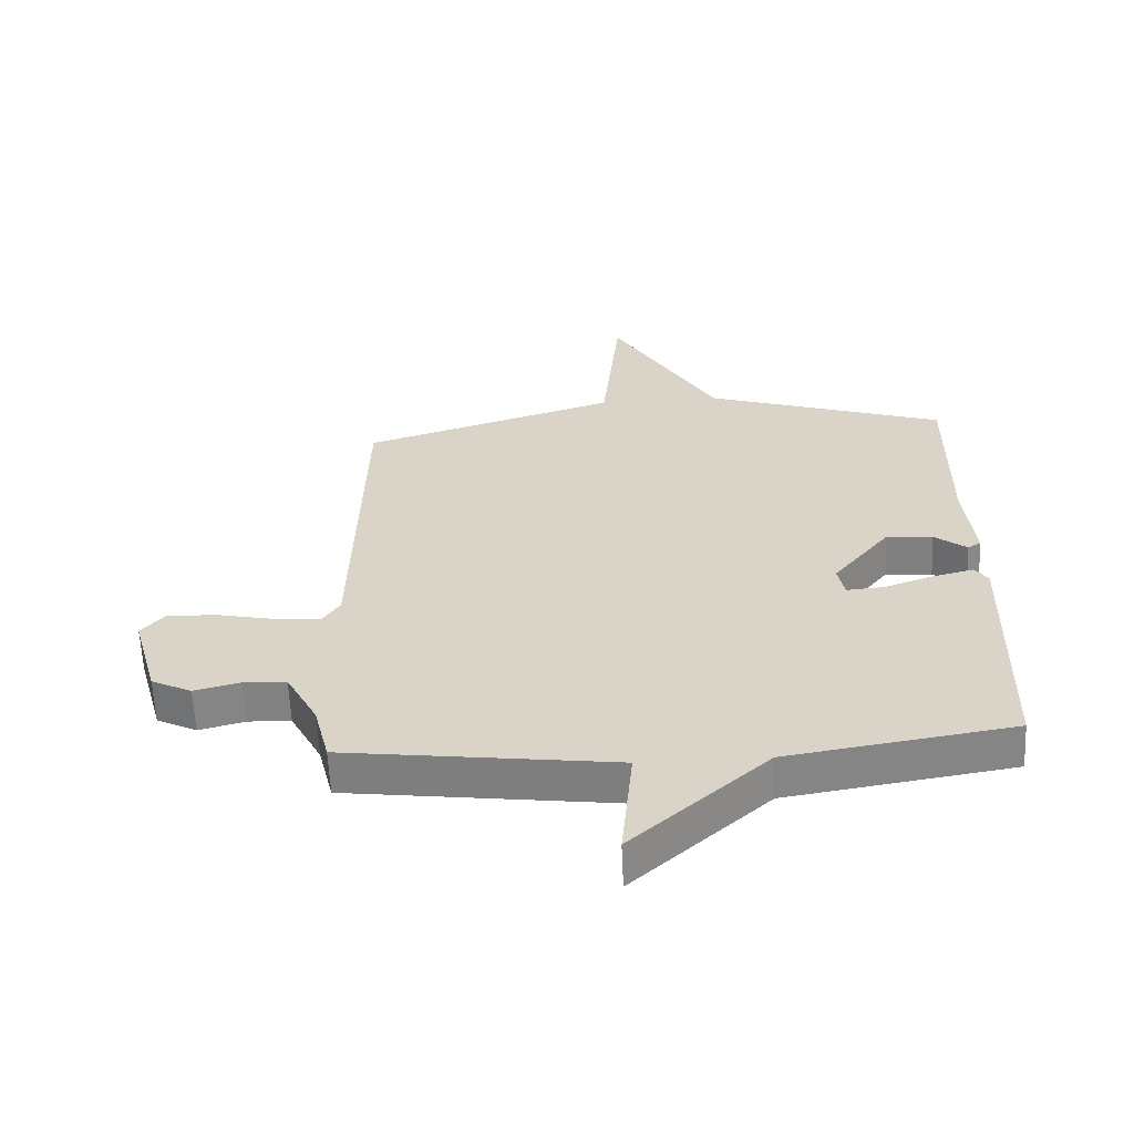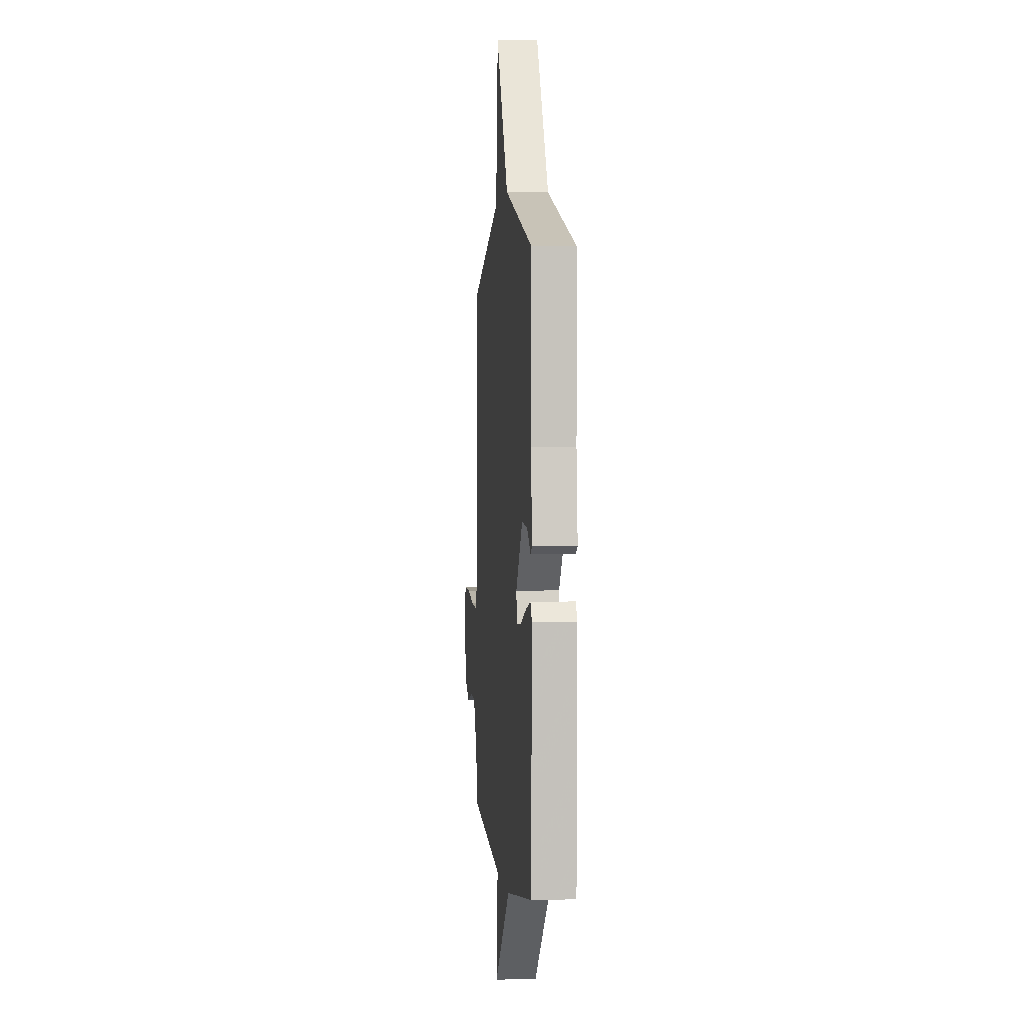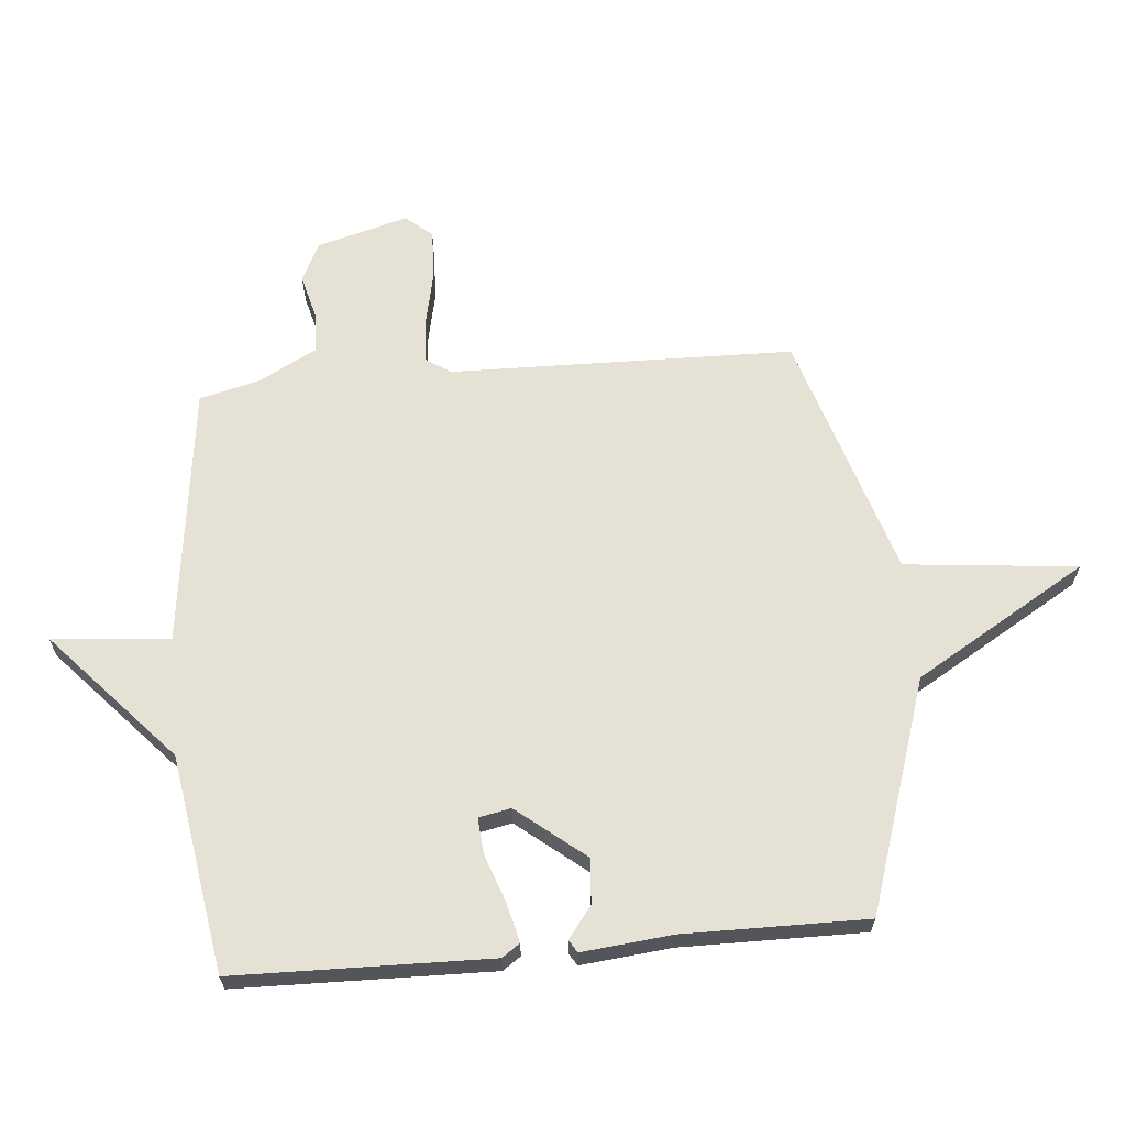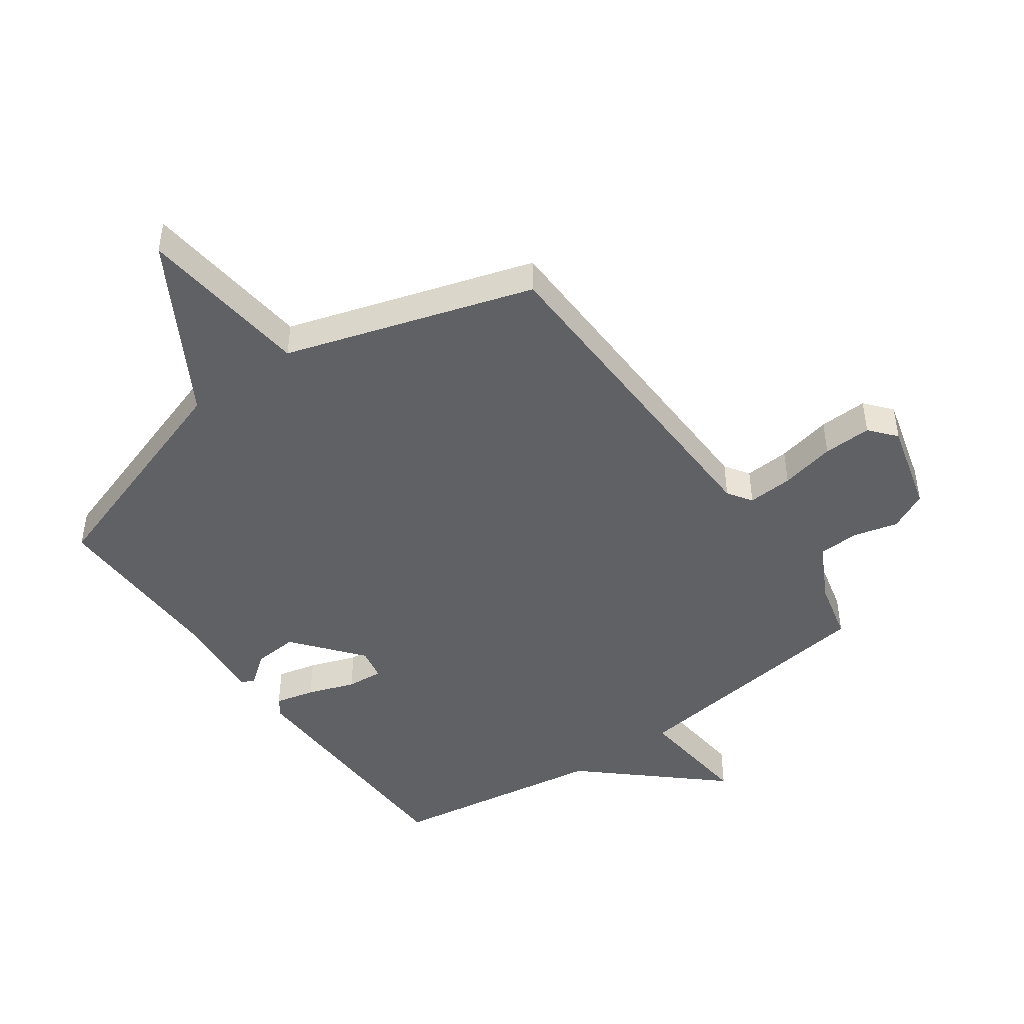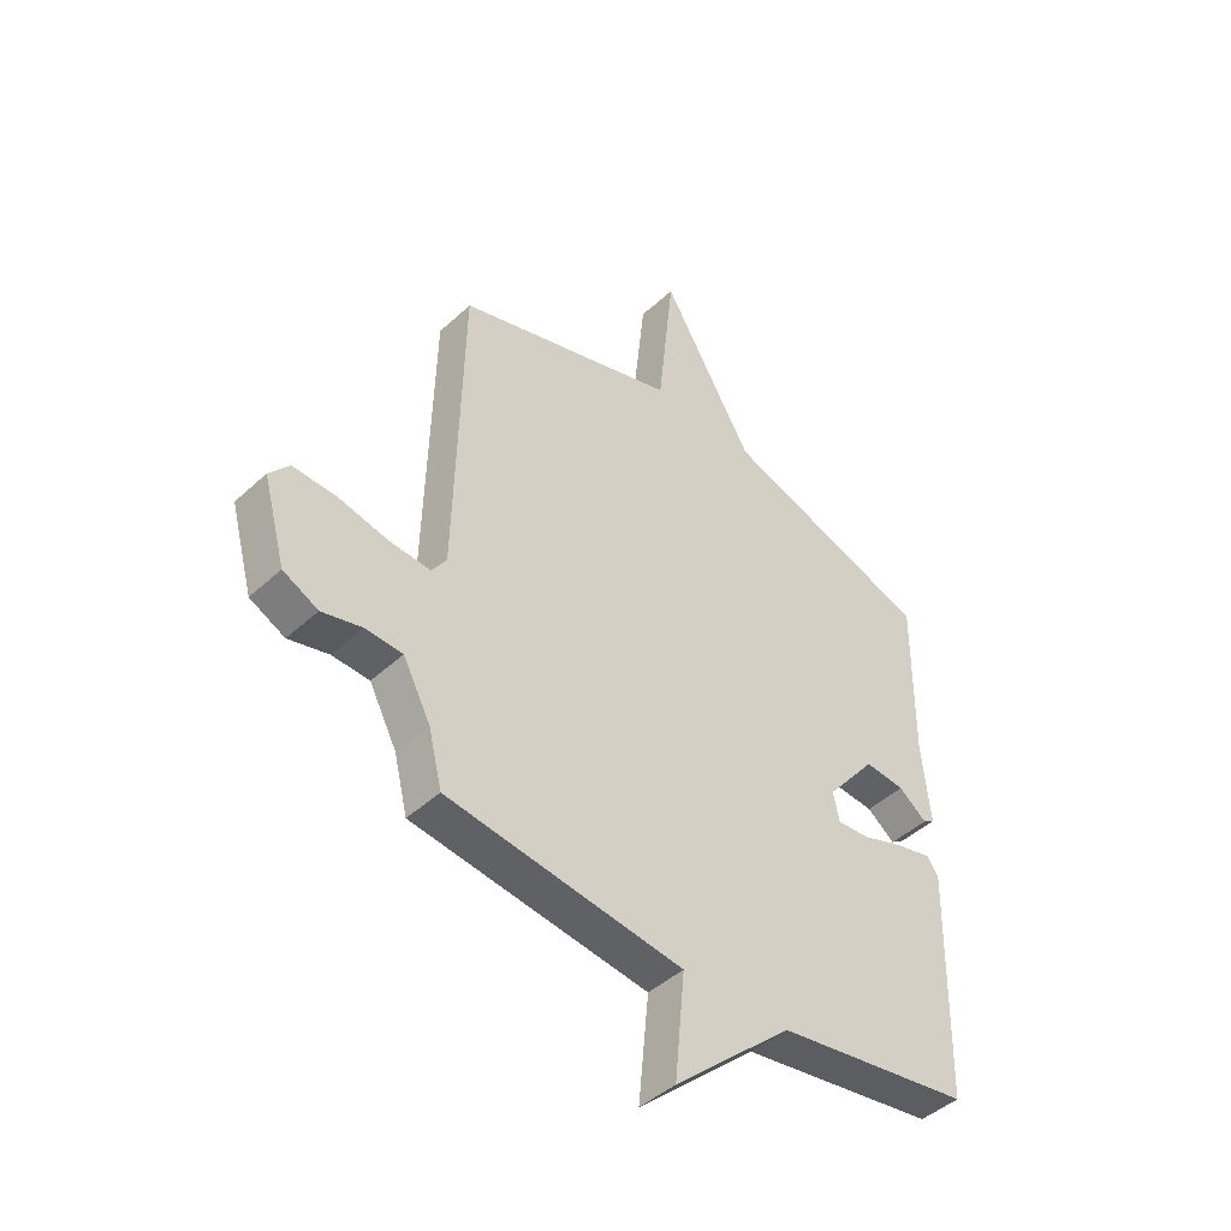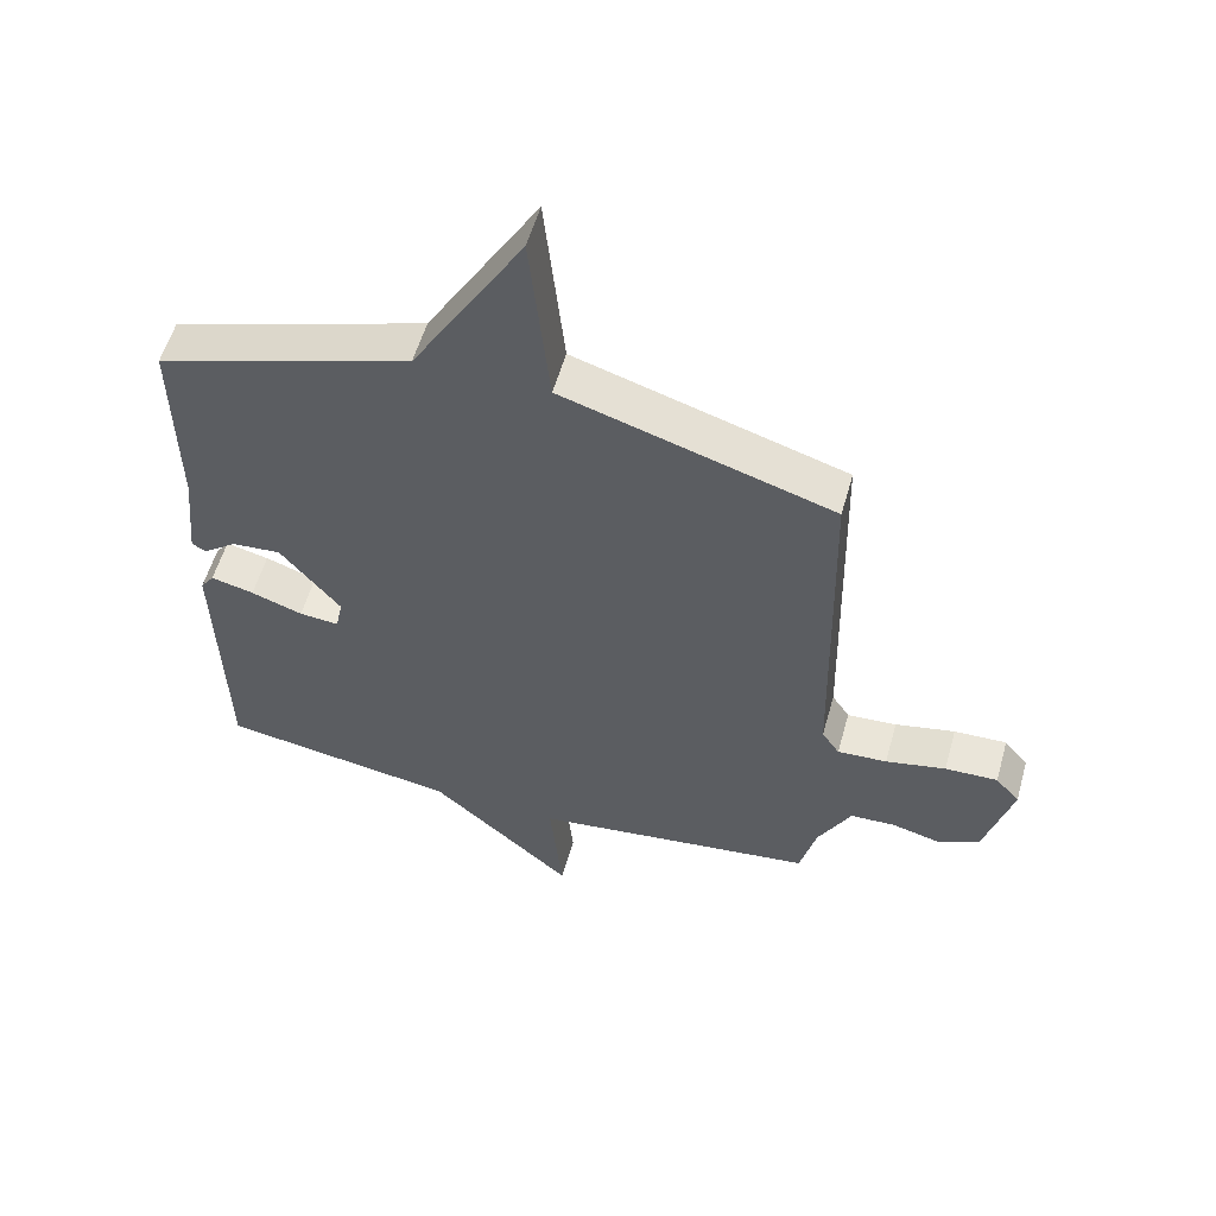
<metadata>
{"format":"obj","ext":"obj","renderer":"f3d","projection":"perspective","resolution":1024,"background":"white","views":[{"elev":-60.9,"azim":-177.4,"up":"+Z"},{"elev":1.2,"azim":-95.6,"up":"+Z"},{"elev":64.7,"azim":-95.2,"up":"+Y"},{"elev":-45.8,"azim":35.7,"up":"+Y"},{"elev":-44.8,"azim":136.8,"up":"+Z"},{"elev":56.1,"azim":15.7,"up":"+Z"}]}
</metadata>
<code>
v 0.5 0.07 0.5
v 0.513 0.07 -0.076
v 0.54 0.07 -0.117
v 0.616 0.07 -0.112
v 0.708 0.07 -0.092
v 0.789 0.07 -0.089
v 0.826 0.07 -0.133
v 0.784 0.07 -0.286
v 0.719 0.07 -0.318
v 0.645 0.07 -0.299
v 0.576 0.07 -0.302
v 0.525 0.07 -0.399
v 0.5 0.07 -0.5
v 0.063 0.07 -0.557
v 0.082 0.07 -0.754
v -0.137 0.07 -0.557
v -0.5 0.07 -0.5
v -0.51 0.07 -0.073
v -0.489 0.07 -0.043
v -0.423 0.07 -0.059
v -0.344 0.07 -0.087
v -0.283 0.07 -0.092
v -0.272 0.07 -0.038
v -0.364 0.07 0.076
v -0.439 0.07 0.07
v -0.491 0.07 0.03
v -0.512 0.07 0.043
v -0.497 0.07 0.194
v -0.5 0.07 0.5
v -0.112 0.07 0.628
v 0.058 0.07 0.916
v 0.088 0.07 0.628
v 0.5 0 0.5
v 0.513 0 -0.076
v 0.54 0 -0.117
v 0.616 0 -0.112
v 0.708 0 -0.092
v 0.789 0 -0.089
v 0.826 0 -0.133
v 0.784 0 -0.286
v 0.719 0 -0.318
v 0.645 0 -0.299
v 0.576 0 -0.302
v 0.525 0 -0.399
v 0.5 0 -0.5
v 0.063 0 -0.557
v 0.082 0 -0.754
v -0.137 0 -0.557
v -0.5 0 -0.5
v -0.51 0 -0.073
v -0.489 0 -0.043
v -0.423 0 -0.059
v -0.344 0 -0.087
v -0.283 0 -0.092
v -0.272 0 -0.038
v -0.364 0 0.076
v -0.439 0 0.07
v -0.491 0 0.03
v -0.512 0 0.043
v -0.497 0 0.194
v -0.5 0 0.5
v -0.112 0 0.628
v 0.058 0 0.916
v 0.088 0 0.628
f 30 31 32
f 32 1 2
f 30 32 2
f 29 30 2
f 28 29 2
f 25 26 27 28
f 24 25 28
f 24 28 2 3
f 23 24 3
f 22 23 3
f 19 20 21
f 18 19 21
f 17 18 21
f 16 17 21
f 16 21 22
f 15 16 22
f 14 15 22
f 14 22 3
f 13 14 3
f 12 13 3
f 8 9 10
f 7 8 10
f 6 7 10
f 5 6 10
f 4 5 10
f 4 10 11
f 3 4 11 12
f 64 63 62
f 34 33 64
f 34 64 62
f 34 62 61
f 34 61 60
f 60 59 58 57
f 60 57 56
f 35 34 60 56
f 35 56 55
f 35 55 54
f 53 52 51
f 53 51 50
f 53 50 49
f 53 49 48
f 54 53 48
f 54 48 47
f 54 47 46
f 35 54 46
f 35 46 45
f 35 45 44
f 42 41 40
f 42 40 39
f 42 39 38
f 42 38 37
f 42 37 36
f 43 42 36
f 44 43 36 35
f 1 33 34 2
f 2 34 35 3
f 3 35 36 4
f 4 36 37 5
f 5 37 38 6
f 6 38 39 7
f 7 39 40 8
f 8 40 41 9
f 9 41 42 10
f 10 42 43 11
f 11 43 44 12
f 12 44 45 13
f 13 45 46 14
f 14 46 47 15
f 15 47 48 16
f 16 48 49 17
f 17 49 50 18
f 18 50 51 19
f 19 51 52 20
f 20 52 53 21
f 21 53 54 22
f 22 54 55 23
f 23 55 56 24
f 24 56 57 25
f 25 57 58 26
f 26 58 59 27
f 27 59 60 28
f 28 60 61 29
f 29 61 62 30
f 30 62 63 31
f 31 63 64 32
f 32 64 33 1

</code>
